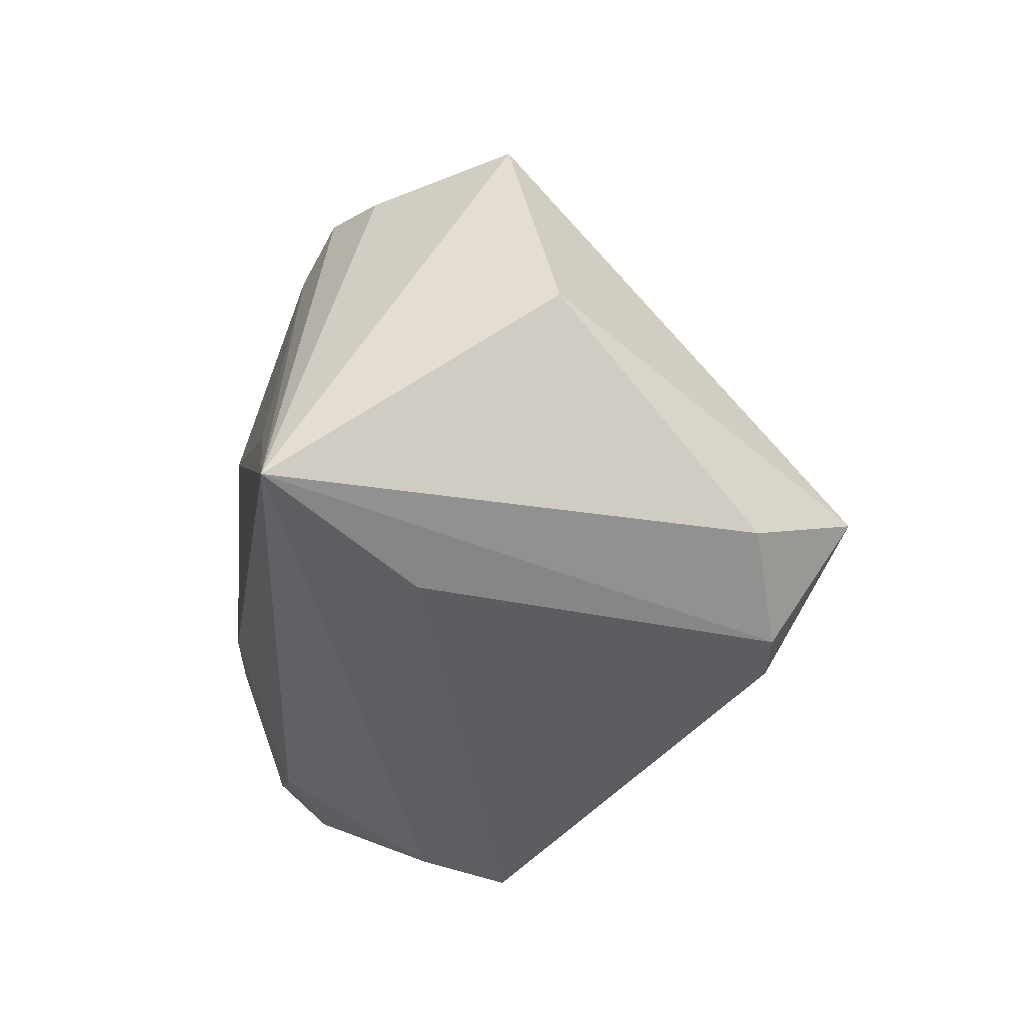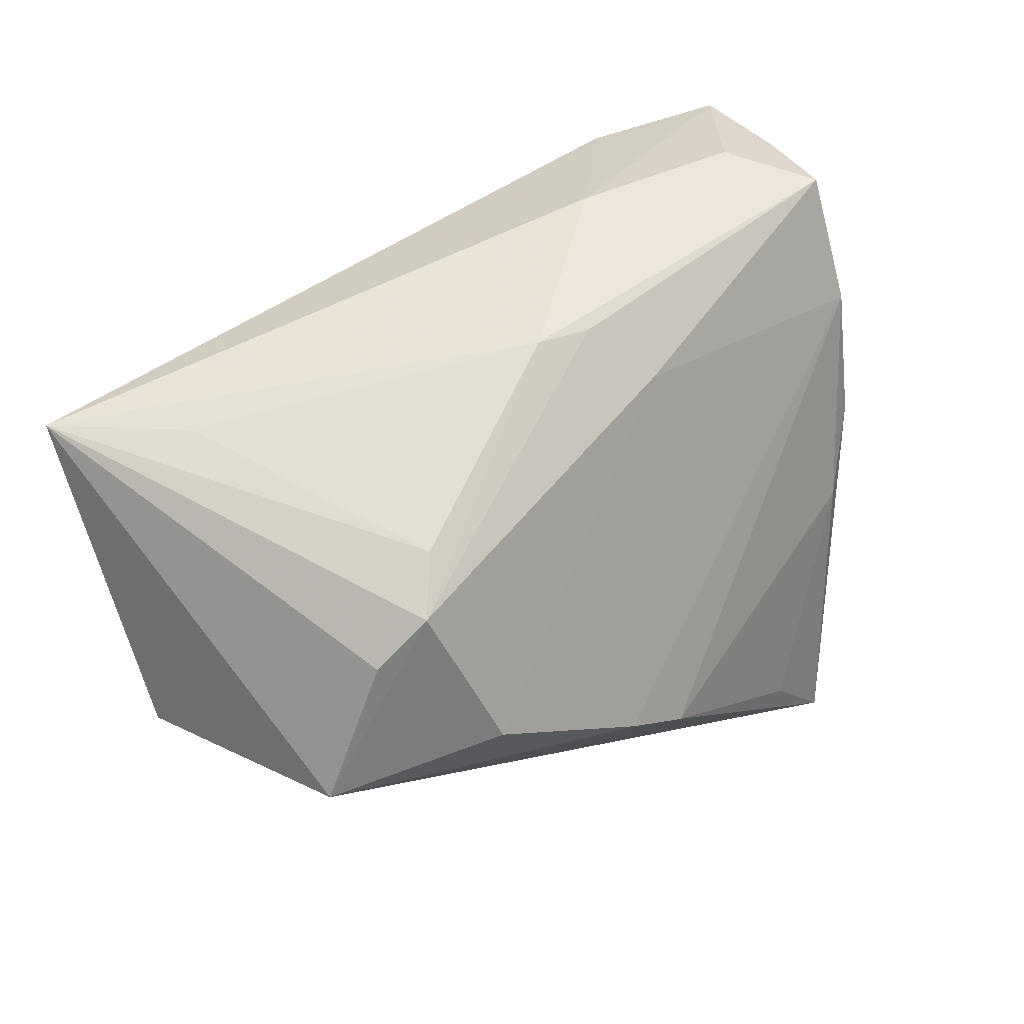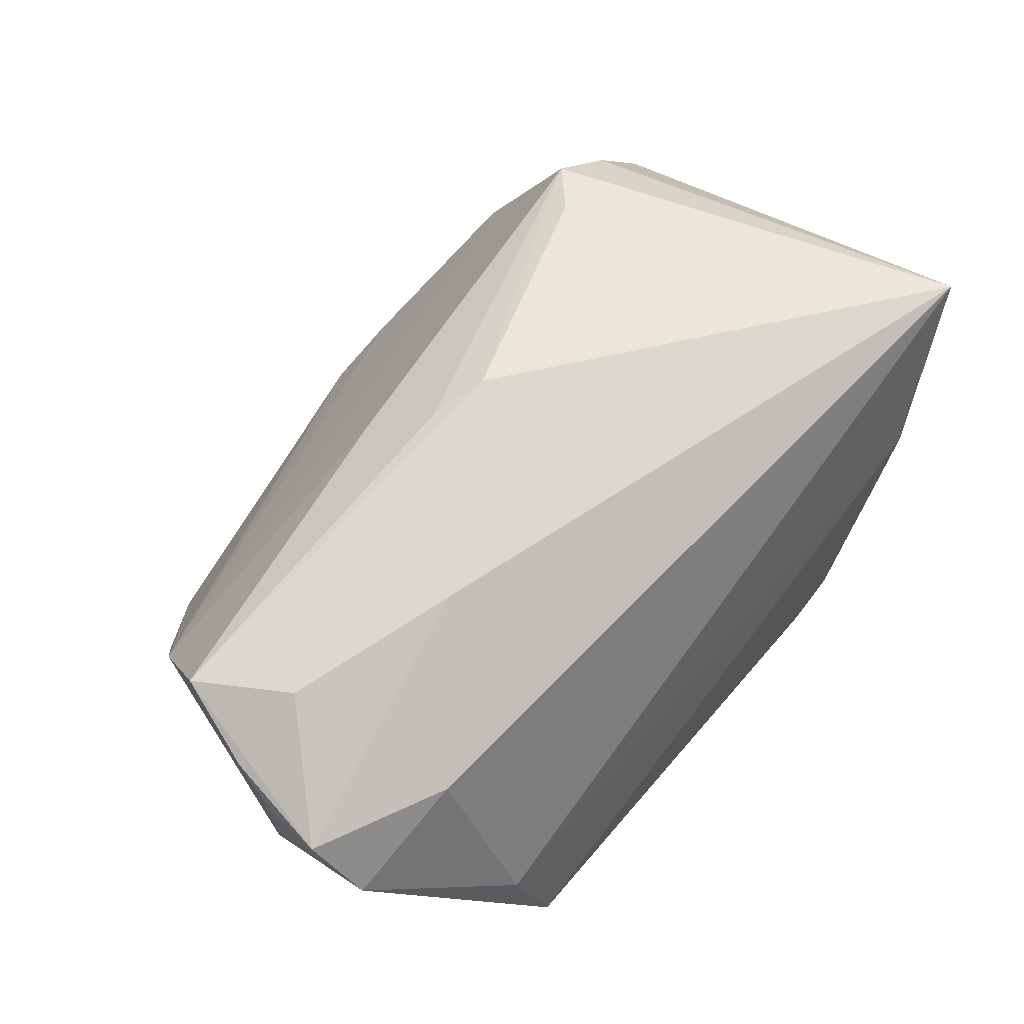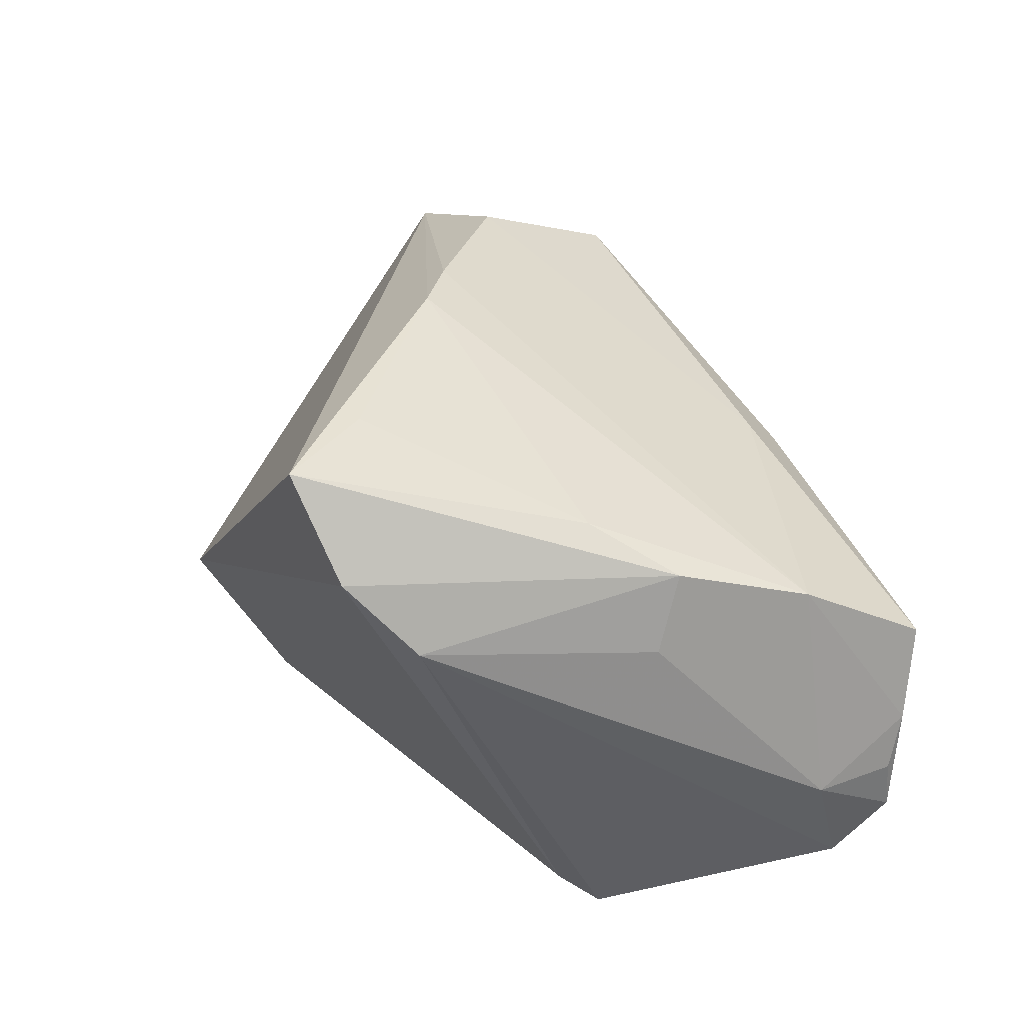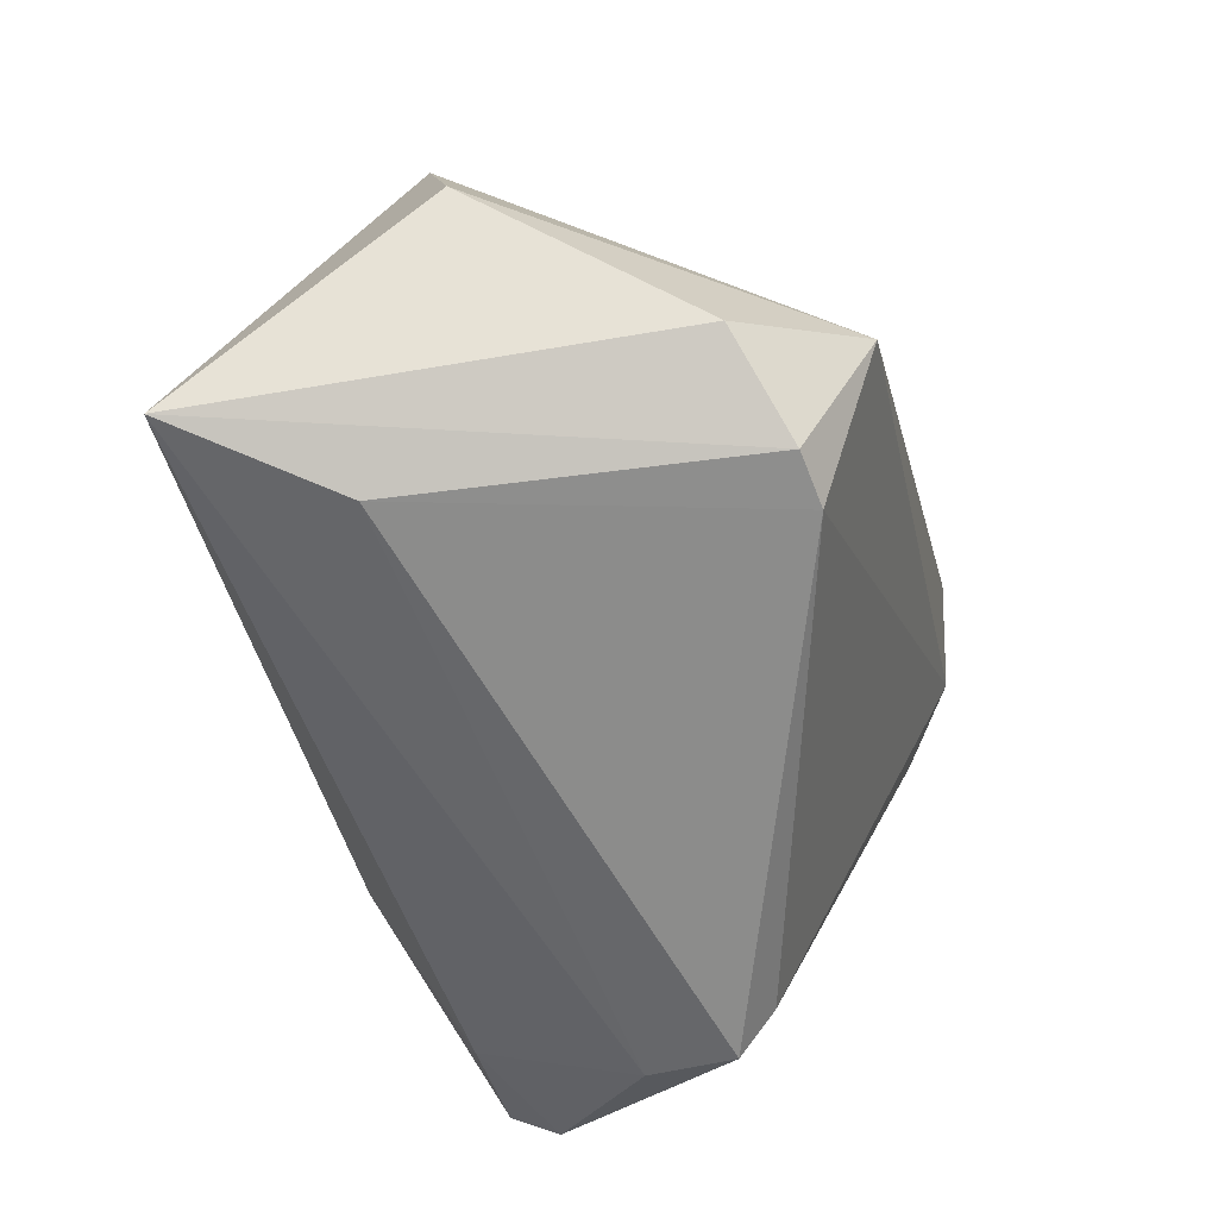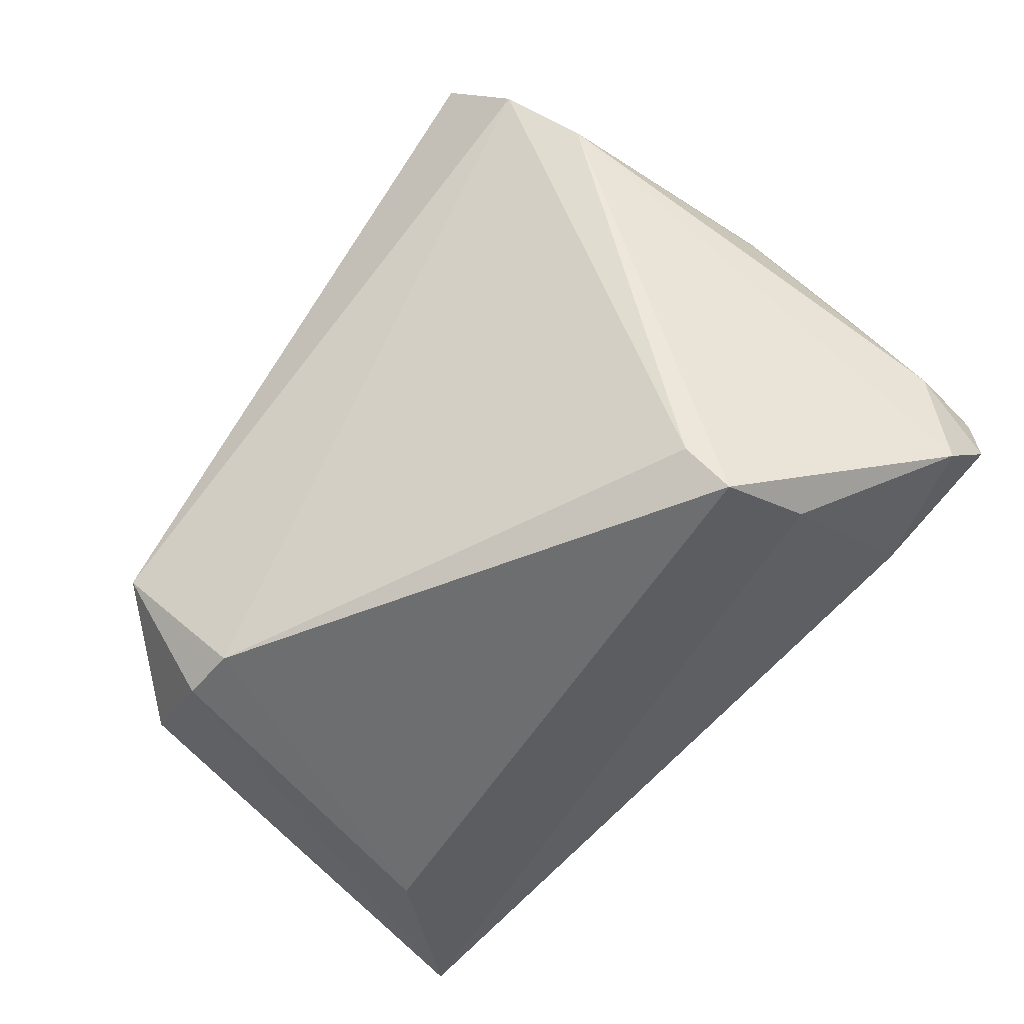
<metadata>
{"format":"obj","ext":"obj","renderer":"f3d","projection":"perspective","resolution":1024,"background":"white","views":[{"elev":-35.6,"azim":-96.5,"up":"+Z"},{"elev":51.6,"azim":-46.3,"up":"+Y"},{"elev":69.8,"azim":128.5,"up":"+Y"},{"elev":39.1,"azim":68.2,"up":"+Z"},{"elev":-64.1,"azim":-73.3,"up":"+Z"},{"elev":-54.3,"azim":45.7,"up":"+Z"}]}
</metadata>
<code>
v -0.000174 0.04069 0.005071
v 0.03963 -0.005494 0.02972
v 0.04319 0.03038 -0.02385
v -0.04378 0.02366 0.01828
v -0.01277 -0.005329 0.03595
v -0.03314 0.009229 0.03008
v 0.02536 0.03944 -0.009871
v -0.05449 0.006637 0.01927
v 0.05037 -7.686e-05 0.01504
v -0.03056 0.03273 0.01481
v 0.04018 -0.008657 -0.03474
v -0.03359 -0.04069 -0.0229
v -0.004525 -0.01075 0.03774
v -0.02316 -0.03058 -0.03983
v 0.04218 -0.003319 -0.03983
v 0.006944 0.03935 0.007469
v 0.06002 0.02054 -0.008864
v -0.04383 -0.02582 -0.03234
v 0.0599 0.03138 -0.0156
v 0.04694 0.03854 -0.00255
v -0.0382 0.01605 -0.03983
v 0.05091 0.02076 0.01847
v 0.05359 0.03636 0.009383
v -0.05222 0.03577 -0.03451
v 0.04756 0.003745 0.0244
v -0.06002 0.0009181 -0.009749
v 0.0441 0.008713 -0.03594
v 0.01966 -0.0287 0.03872
v 0.0576 0.03343 -0.001921
v -0.03665 0.02905 0.02018
v -0.03979 0.03639 -0.0197
v 0.03789 -0.03759 0.02816
v -0.03055 -0.02995 -0.03975
v 0.02865 -0.04069 0.03983
v 0.01166 0.03217 0.0154
v 0.05919 0.02416 -0.02267
v 0.05946 0.03102 -0.008839
v 0.04388 -0.02991 0.01916
f 26 12 8
f 8 12 34
f 18 12 26
f 33 12 18
f 30 8 6
f 4 8 30
f 9 38 17
f 13 8 34
f 29 19 23
f 29 22 17
f 23 22 29
f 30 1 10
f 16 1 30
f 23 1 16
f 30 10 24
f 33 18 24
f 24 4 30
f 24 18 26
f 8 4 24
f 26 8 24
f 23 19 20
f 20 1 23
f 14 12 33
f 36 19 17
f 17 38 36
f 38 15 36
f 5 6 8
f 8 13 5
f 5 22 6
f 13 22 5
f 30 6 35
f 6 22 35
f 35 22 23
f 35 16 30
f 23 16 35
f 2 22 13
f 34 12 32
f 12 14 32
f 17 19 37
f 37 29 17
f 19 29 37
f 31 10 1
f 1 24 31
f 31 24 10
f 33 24 21
f 21 14 33
f 15 14 21
f 7 24 1
f 1 20 7
f 7 20 19
f 27 36 15
f 15 21 27
f 27 21 24
f 28 13 34
f 34 2 28
f 28 2 13
f 25 2 34
f 22 2 25
f 34 32 25
f 25 9 17
f 17 22 25
f 38 9 25
f 25 32 38
f 11 14 15
f 11 32 14
f 11 15 38
f 38 32 11
f 3 27 24
f 36 27 3
f 19 36 3
f 3 7 19
f 24 7 3

</code>
